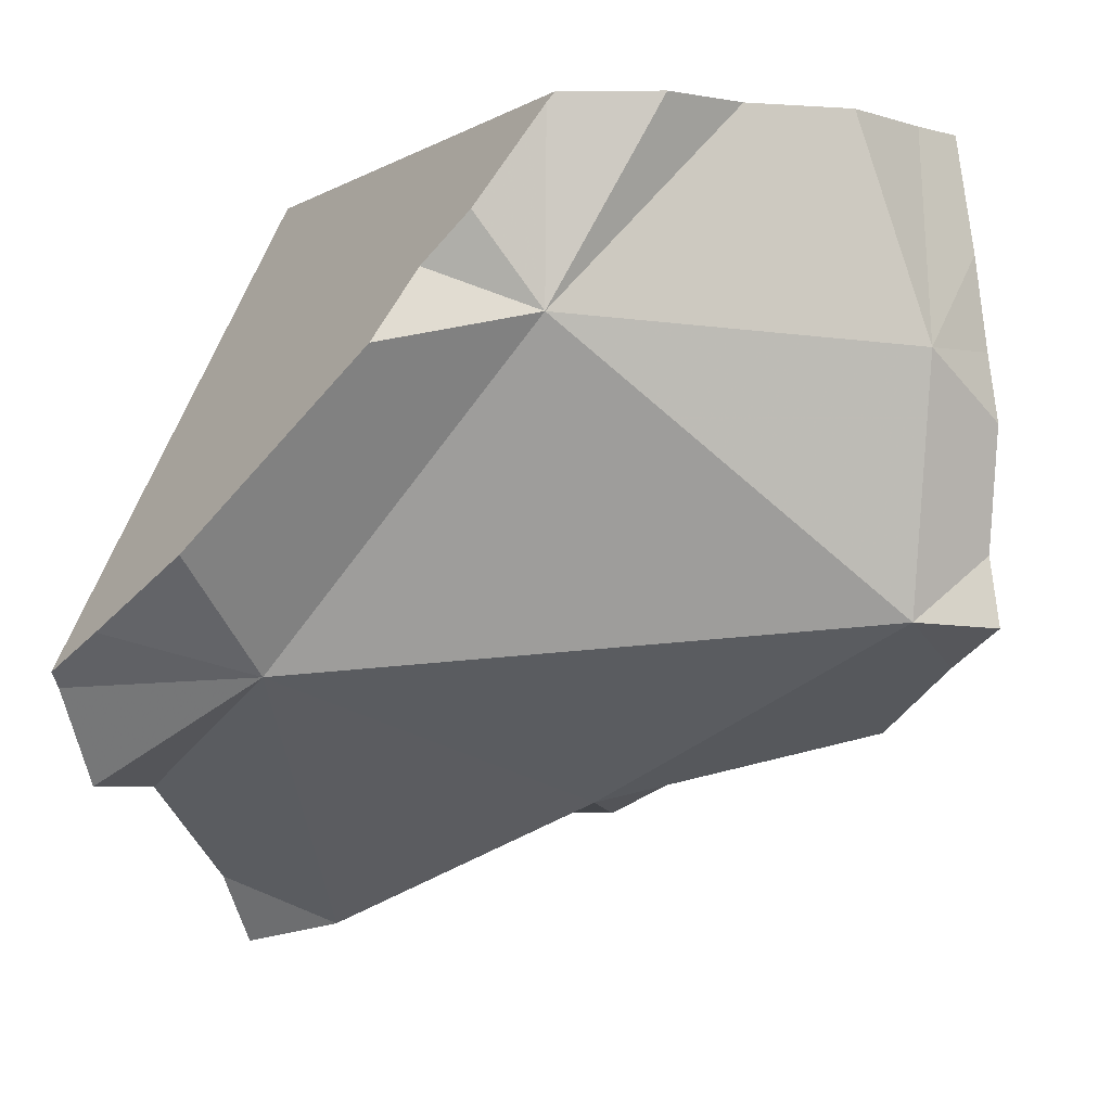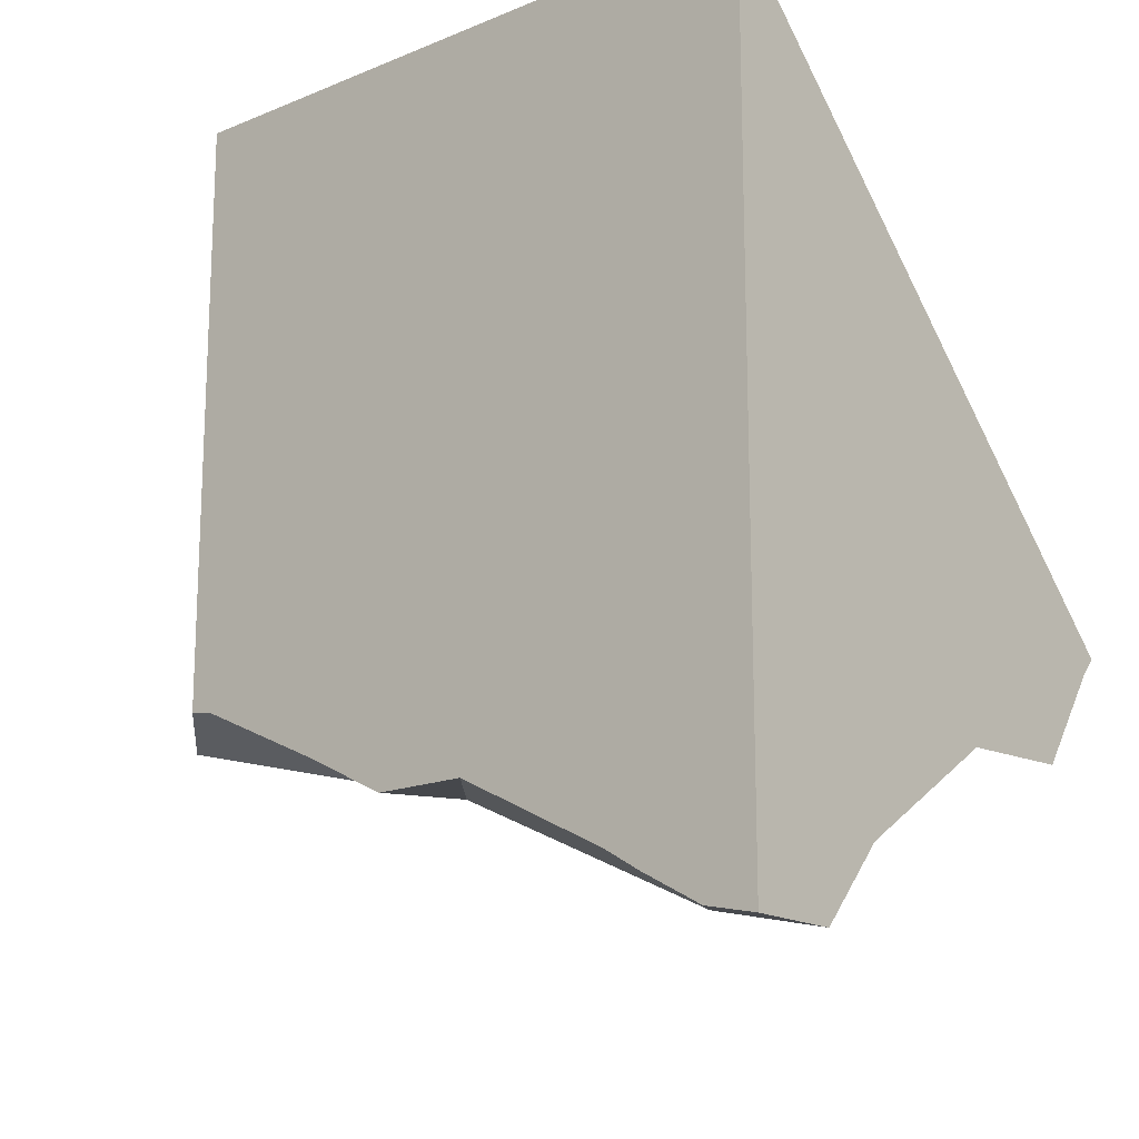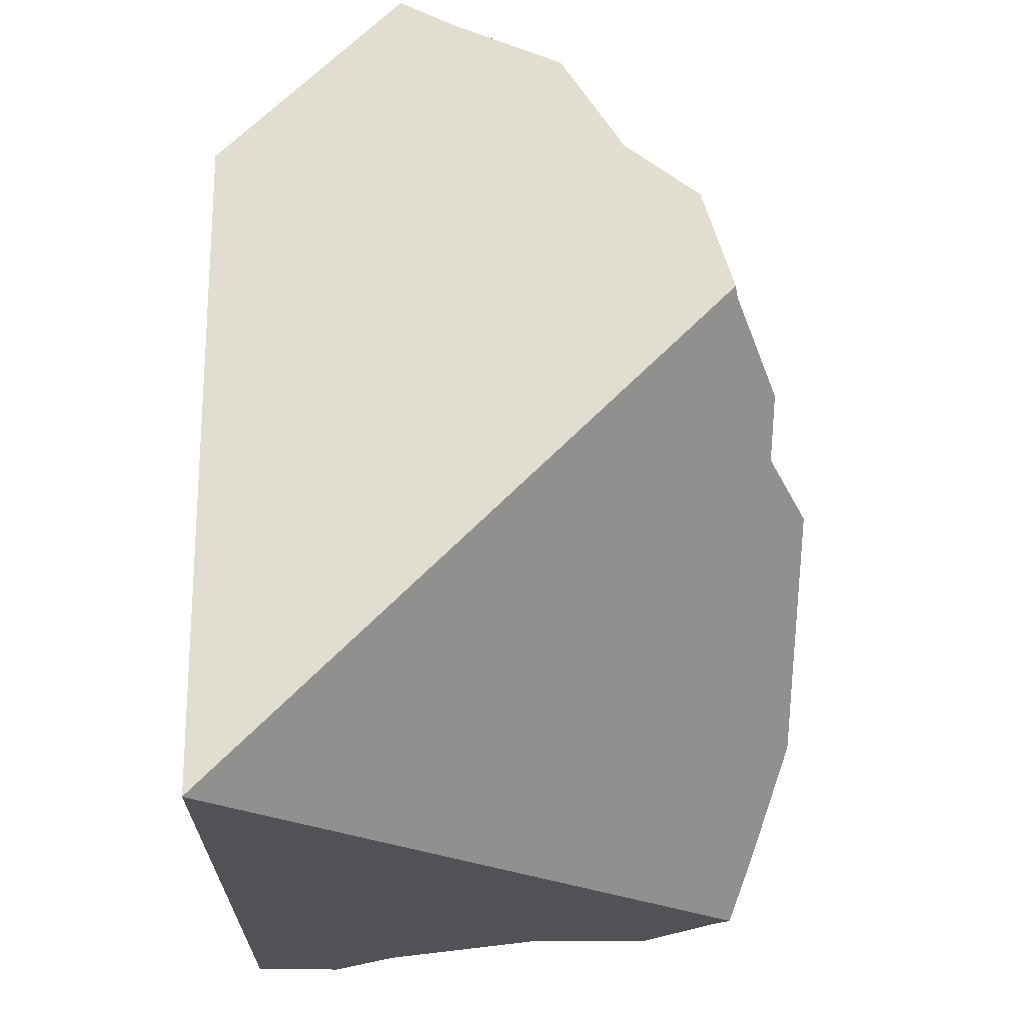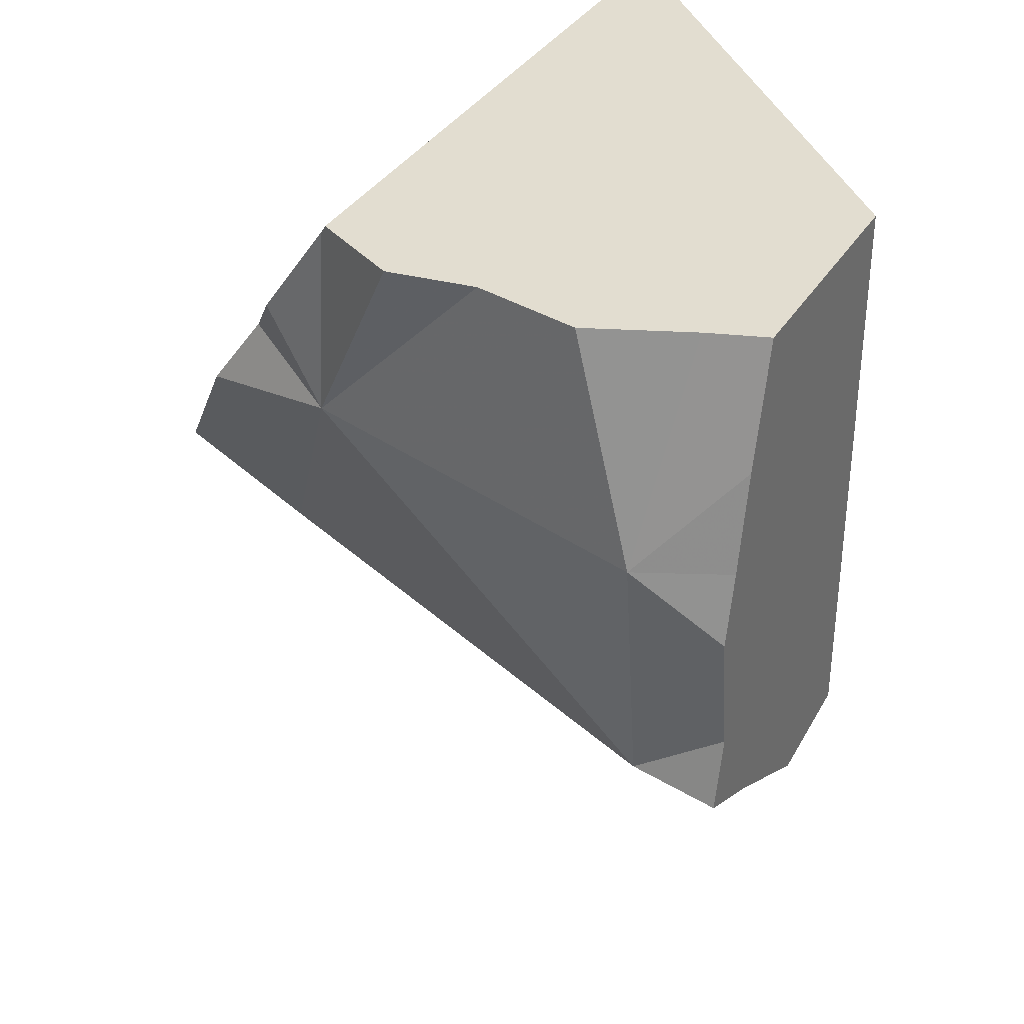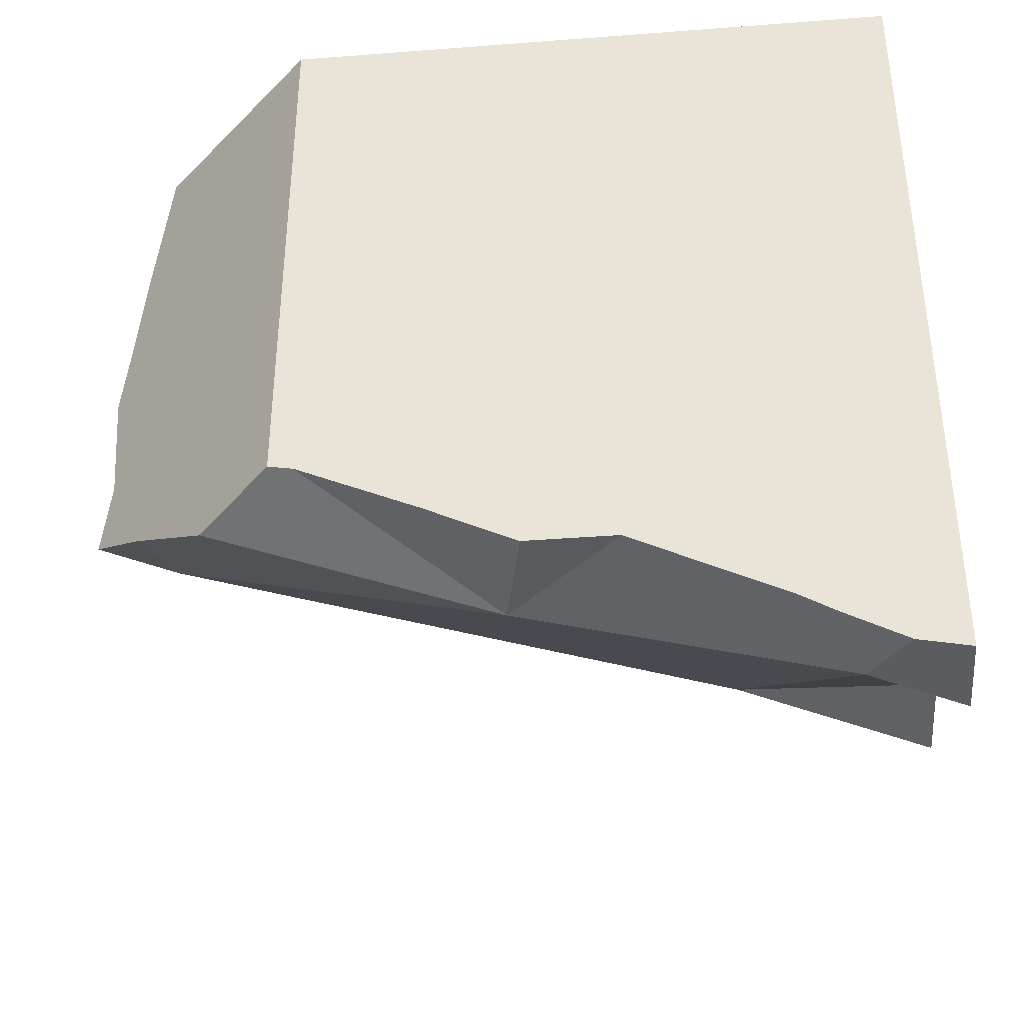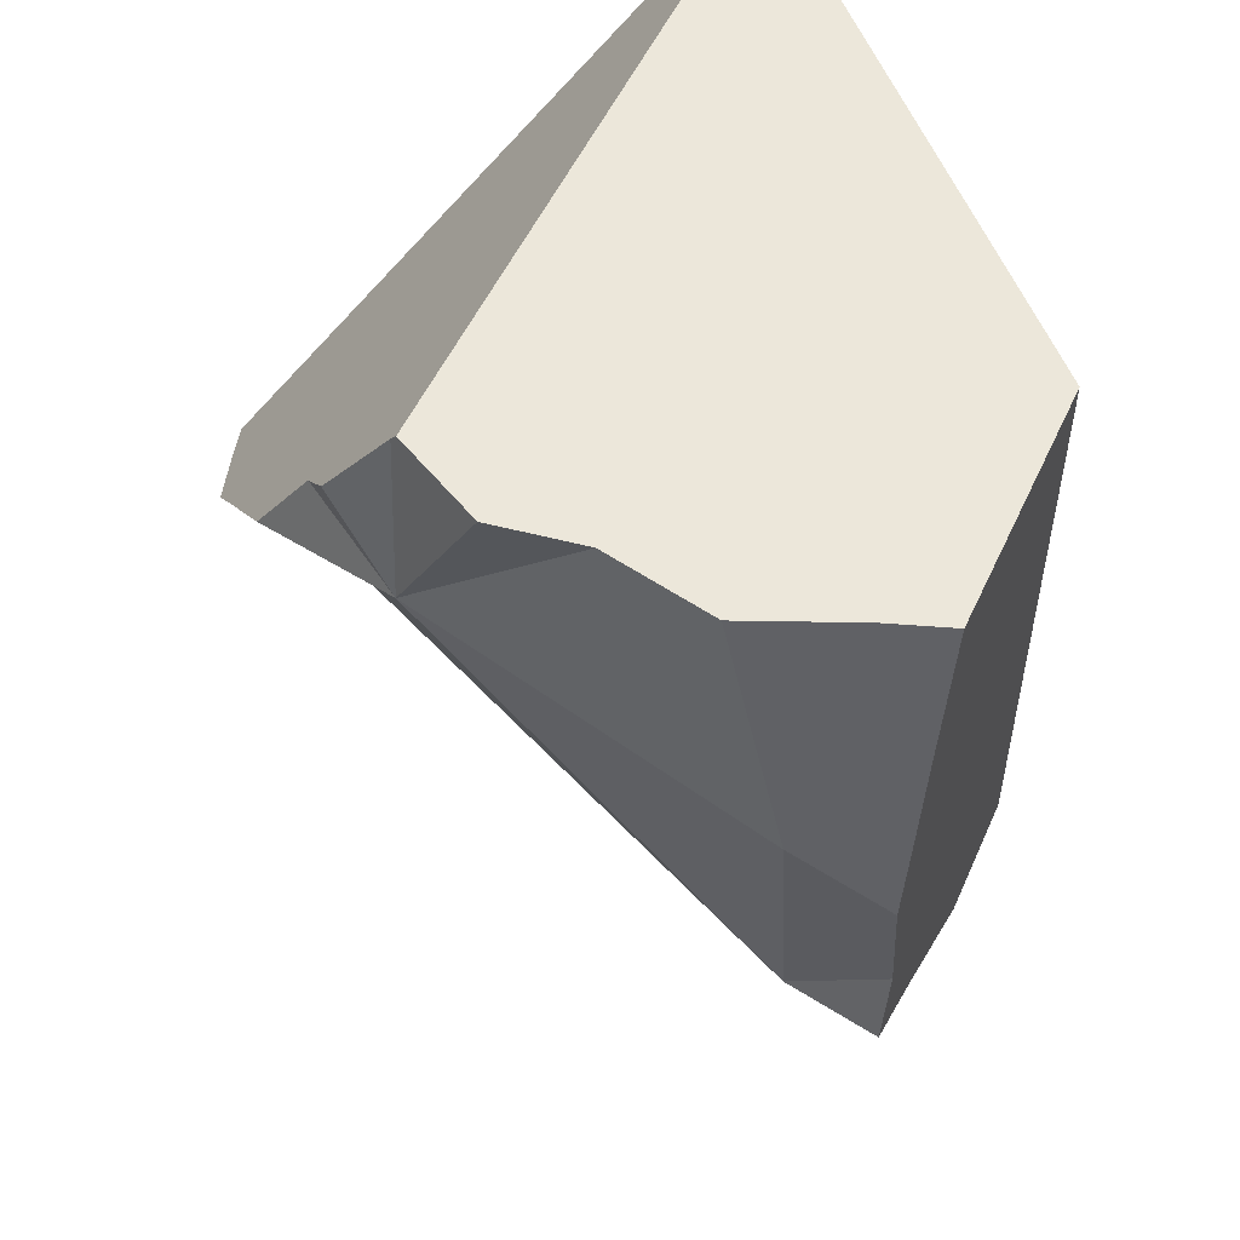
<metadata>
{"format":"obj","ext":"obj","renderer":"f3d","projection":"perspective","resolution":1024,"background":"white","views":[{"elev":-2.1,"azim":108.9,"up":"+Z"},{"elev":-16.8,"azim":-50.1,"up":"+Z"},{"elev":-21.2,"azim":-1.1,"up":"+Y"},{"elev":35.4,"azim":162.7,"up":"+Z"},{"elev":-38.9,"azim":-84.5,"up":"+Z"},{"elev":53.7,"azim":159.5,"up":"+Z"}]}
</metadata>
<code>
v -0.02222 -0.1111 0.3828
v -0.02222 -0.1111 0.4333
v -0.02222 -0.1111 0.4337
v -0.02222 -0.1111 0.5
v -0.02222 -0.1109 0.4336
v -0.02222 -0.1106 0.4334
v -0.02222 -0.1059 0.4309
v -0.02222 -0.1039 0.3843
v -0.02222 -0.09547 0.389
v -0.02222 -0.09159 0.4285
v -0.02222 -0.09028 0.3921
v -0.02222 -0.08851 0.393
v -0.02222 -0.08849 0.4682
v -0.02222 -0.08183 0.4008
v -0.02222 -0.07921 0.3978
v -0.02222 -0.07145 0.4203
v -0.02222 -0.06926 0.4028
v -0.02222 -0.06884 0.4031
v -0.02222 -0.06884 0.4193
v -0.02222 -0.06791 0.4031
v -0.02222 -0.06667 0.5
v -0.02222 -0.05914 0.4435
v -0.02222 -0.05586 0.416
v -0.02222 -0.05586 0.4031
v -0.02222 -0.05245 0.4143
v -0.02222 -0.0505 0.4057
v -0.02222 -0.05049 0.4058
v -0.02222 -0.05044 0.4058
v -0.02222 -0.04539 0.4108
v -0.02222 -0.04288 0.4095
v -0.02222 -0.02573 0.4175
v -0.02222 -0.02222 0.4181
v -0.02222 -0.02222 0.4333
v -0.02222 -0.02222 0.5
v -0.02136 -0.1111 0.4338
v -0.01407 -0.1111 0.4343
v -0.01347 -0.09822 0.3856
v -0.01265 -0.1013 0.429
v -0.01103 -0.01103 0.4162
v -0.009774 -0.009774 0.4172
v -0.009266 -0.1111 0.3828
v -0.004662 -0.1111 0.4355
v -0.002742 -0.05231 0.4058
v -0.0007957 -0.0007955 0.4668
v 0.0002269 -0.1111 0.3937
v 0.001213 0.001213 0.4257
v 0.002438 0.002438 0.5
v 0.004826 -0.1111 0.4367
v 0.005552 0.005552 0.4827
v 0.006244 0.006244 0.429
v 0.006366 0.006366 0.4771
v 0.007586 0.007586 0.4688
v 0.007647 0.007648 0.4411
v 0.00816 0.00816 0.4655
v 0.008303 -0.1111 0.3989
v 0.008509 0.008509 0.4506
v 0.009268 0.009268 0.4589
v 0.009341 0.009341 0.4311
v 0.01033 -0.001277 0.5
v 0.01715 -0.001044 0.4319
v 0.02018 -0.06871 0.5
v 0.02034 0.002375 0.4684
v 0.0214 -0.1111 0.4074
v 0.02159 -0.005725 0.5
v 0.02193 -0.1111 0.4385
v 0.02222 -0.1111 0.4556
v 0.02295 -0.1111 0.4084
v 0.02471 -0.006957 0.5
v 0.03209 -0.1111 0.4396
v 0.0333 -0.01995 0.5
v 0.0353 -0.1111 0.4425
v 0.04083 -0.1111 0.4093
v 0.04347 -0.02735 0.5
v 0.04513 -0.08332 0.4246
v 0.0463 -0.1005 0.4421
v 0.04777 -0.04112 0.5
v 0.04816 -0.04216 0.4986
v 0.04942 -0.04192 0.4714
v 0.05047 -0.1111 0.4231
v 0.05252 -0.1111 0.4253
v 0.05459 -0.05707 0.4772
v 0.05459 -0.05007 0.4842
v 0.05551 -0.1028 0.4305
v 0.06036 -0.07962 0.4489
v 0.06036 -0.08803 0.4405
v 0.06038 -0.07399 0.4545
v 0.06039 -0.07232 0.4562
v 0.06043 -0.06154 0.4669
f 13 3 4
f 4 3 66
f 13 5 3
f 5 35 3
f 3 35 66
f 4 21 13
f 4 61 21
f 4 66 61
f 5 22 6
f 6 35 5
f 13 22 5
f 7 6 10
f 7 35 6
f 6 22 10
f 38 7 10
f 38 35 7
f 10 22 16
f 38 10 16
f 13 21 22
f 23 19 16
f 38 16 19
f 23 16 22
f 23 43 19
f 38 19 43
f 34 22 21
f 21 61 34
f 25 23 22
f 25 22 33
f 34 33 22
f 43 23 25
f 29 25 33
f 43 25 29
f 30 29 31
f 43 29 30
f 29 33 31
f 30 31 43
f 31 33 32
f 39 31 32
f 43 31 39
f 32 33 39
f 44 33 34
f 39 33 40
f 33 46 40
f 33 44 56
f 33 50 46
f 33 58 50
f 53 33 56
f 58 33 53
f 34 51 44
f 34 47 49
f 59 47 34
f 34 49 51
f 34 64 59
f 61 64 34
f 38 36 35
f 36 42 35
f 42 48 35
f 48 66 35
f 38 42 36
f 38 48 42
f 43 74 38
f 74 48 38
f 40 60 39
f 60 43 39
f 60 40 46
f 74 43 60
f 52 44 51
f 54 44 52
f 54 56 44
f 46 50 60
f 59 49 47
f 65 66 48
f 74 65 48
f 51 49 62
f 62 49 59
f 50 58 60
f 52 51 62
f 54 52 62
f 60 53 56
f 58 53 60
f 54 57 56
f 57 54 62
f 56 57 62
f 60 56 62
f 62 59 64
f 62 78 60
f 60 78 74
f 64 61 70
f 66 87 61
f 70 61 76
f 76 61 77
f 61 81 77
f 81 61 87
f 62 64 68
f 78 62 68
f 68 64 70
f 71 66 65
f 69 71 65
f 74 69 65
f 75 66 71
f 86 66 75
f 66 86 87
f 78 68 70
f 71 69 74
f 73 70 76
f 73 78 70
f 75 71 74
f 77 73 76
f 78 73 77
f 75 74 85
f 88 74 78
f 85 74 84
f 84 74 86
f 86 74 87
f 87 74 88
f 85 84 75
f 84 86 75
f 78 77 82
f 81 82 77
f 78 82 81
f 78 81 88
f 88 81 87
f 1 2 14
f 45 2 1
f 9 8 1
f 37 1 8
f 11 9 1
f 11 1 14
f 37 41 1
f 41 45 1
f 5 2 3
f 3 2 35
f 5 6 2
f 2 6 7
f 2 7 14
f 36 35 2
f 2 63 36
f 55 2 45
f 55 63 2
f 35 5 3
f 35 6 5
f 35 7 6
f 7 10 16
f 10 7 38
f 7 16 14
f 38 7 35
f 37 8 9
f 9 11 37
f 16 10 38
f 12 11 14
f 11 12 37
f 14 15 12
f 12 15 37
f 15 14 17
f 19 14 16
f 17 14 18
f 18 14 25
f 25 14 19
f 15 17 37
f 38 19 16
f 17 18 37
f 27 20 18
f 43 18 20
f 27 18 25
f 18 43 37
f 23 25 19
f 43 23 19
f 43 19 38
f 26 24 20
f 43 20 24
f 26 20 27
f 43 25 23
f 24 26 43
f 27 25 29
f 43 29 25
f 28 26 27
f 26 28 43
f 28 27 30
f 27 29 30
f 28 30 43
f 43 30 29
f 38 35 36
f 38 36 42
f 63 42 36
f 37 45 41
f 74 37 43
f 45 37 55
f 63 55 37
f 67 63 37
f 67 37 74
f 38 42 48
f 43 38 74
f 38 48 74
f 65 48 42
f 63 65 42
f 74 48 65
f 63 67 65
f 67 79 65
f 65 69 74
f 65 80 69
f 79 80 65
f 74 72 67
f 72 79 67
f 74 69 71
f 80 71 69
f 74 71 75
f 75 71 80
f 74 79 72
f 74 75 85
f 83 79 74
f 74 85 83
f 83 75 80
f 85 75 83
f 83 80 79

</code>
